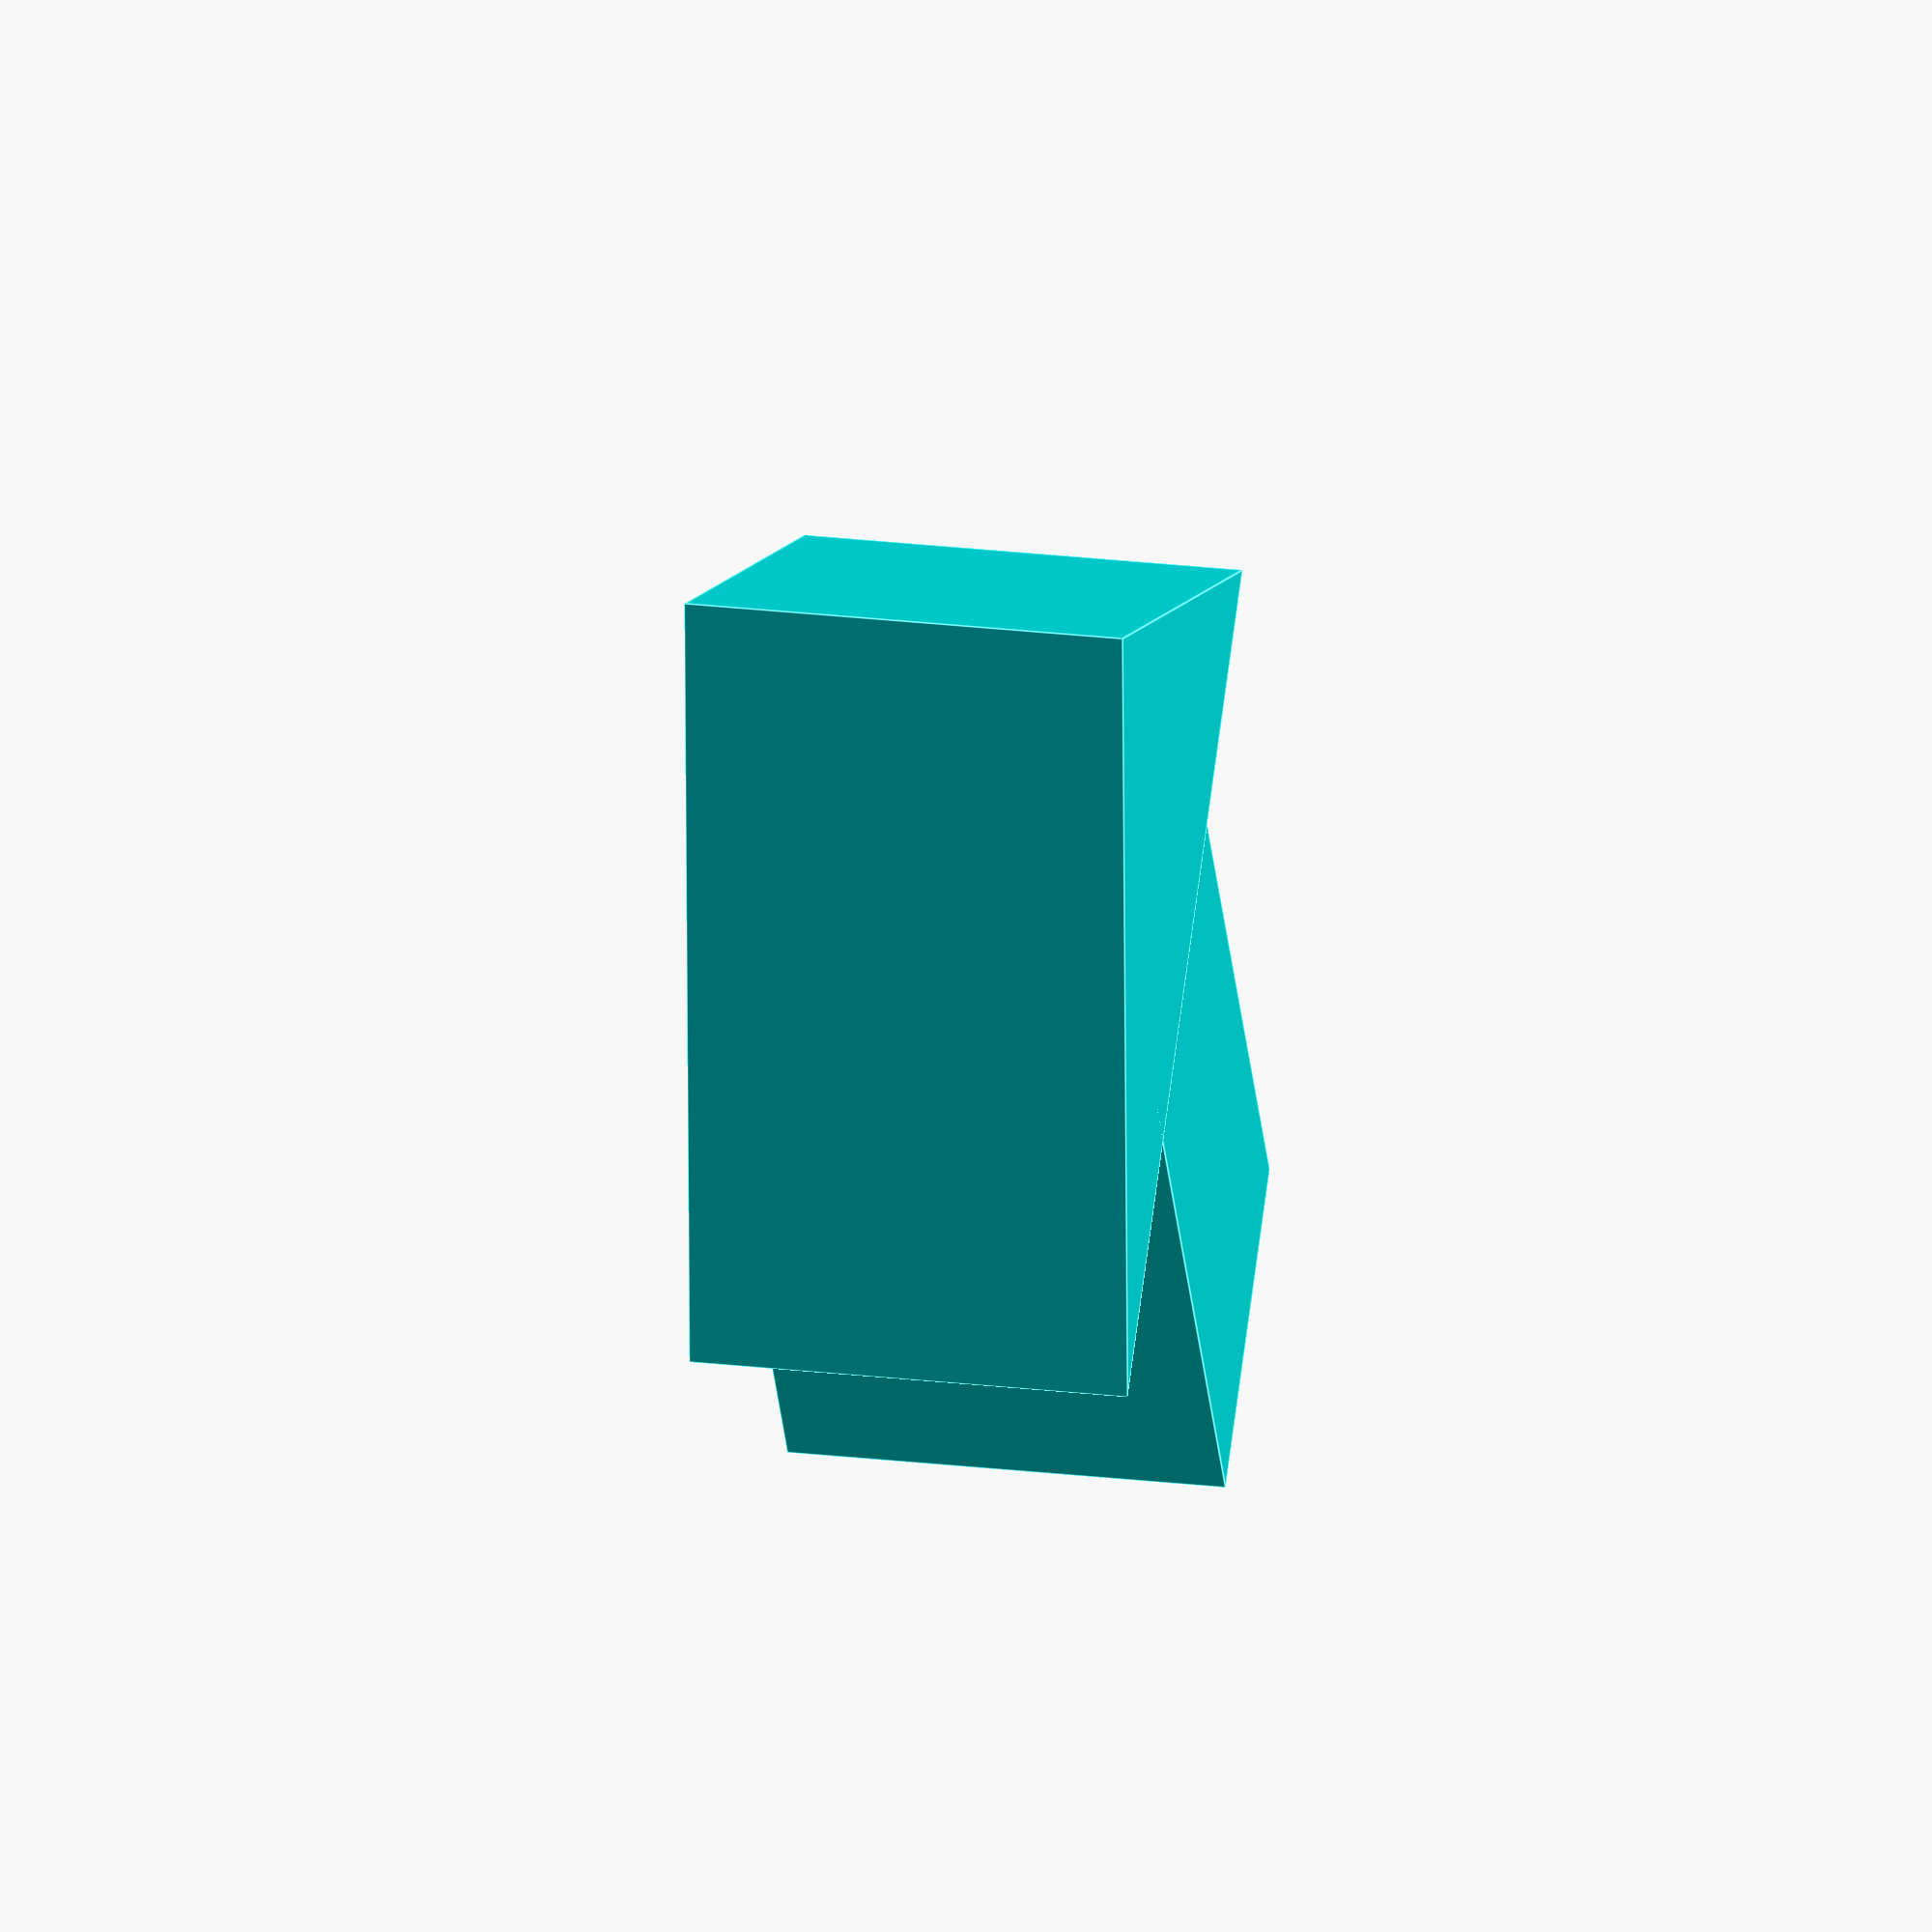
<openscad>
module arrow(){
	//arrowBody
	translate([0,-1,0]) color([0,1,1]) cube(size=[2.5,2,5]);
	//arrowHead
	translate([0,0,-1]) color([0,1,1]) rotate([0,90,0]) cylinder(h=2.5,r=3,$fn=3);
}

arrow();
</openscad>
<views>
elev=205.7 azim=172.8 roll=355.5 proj=o view=edges
</views>
